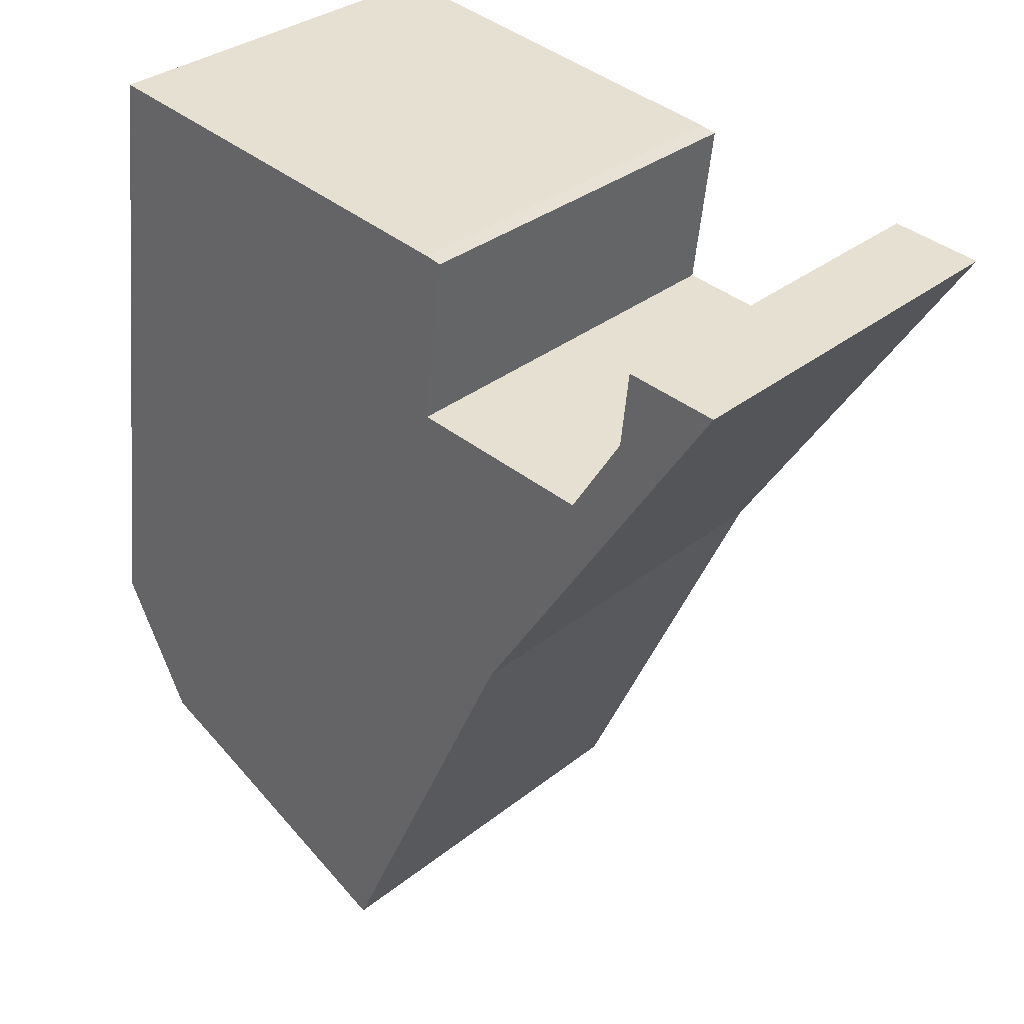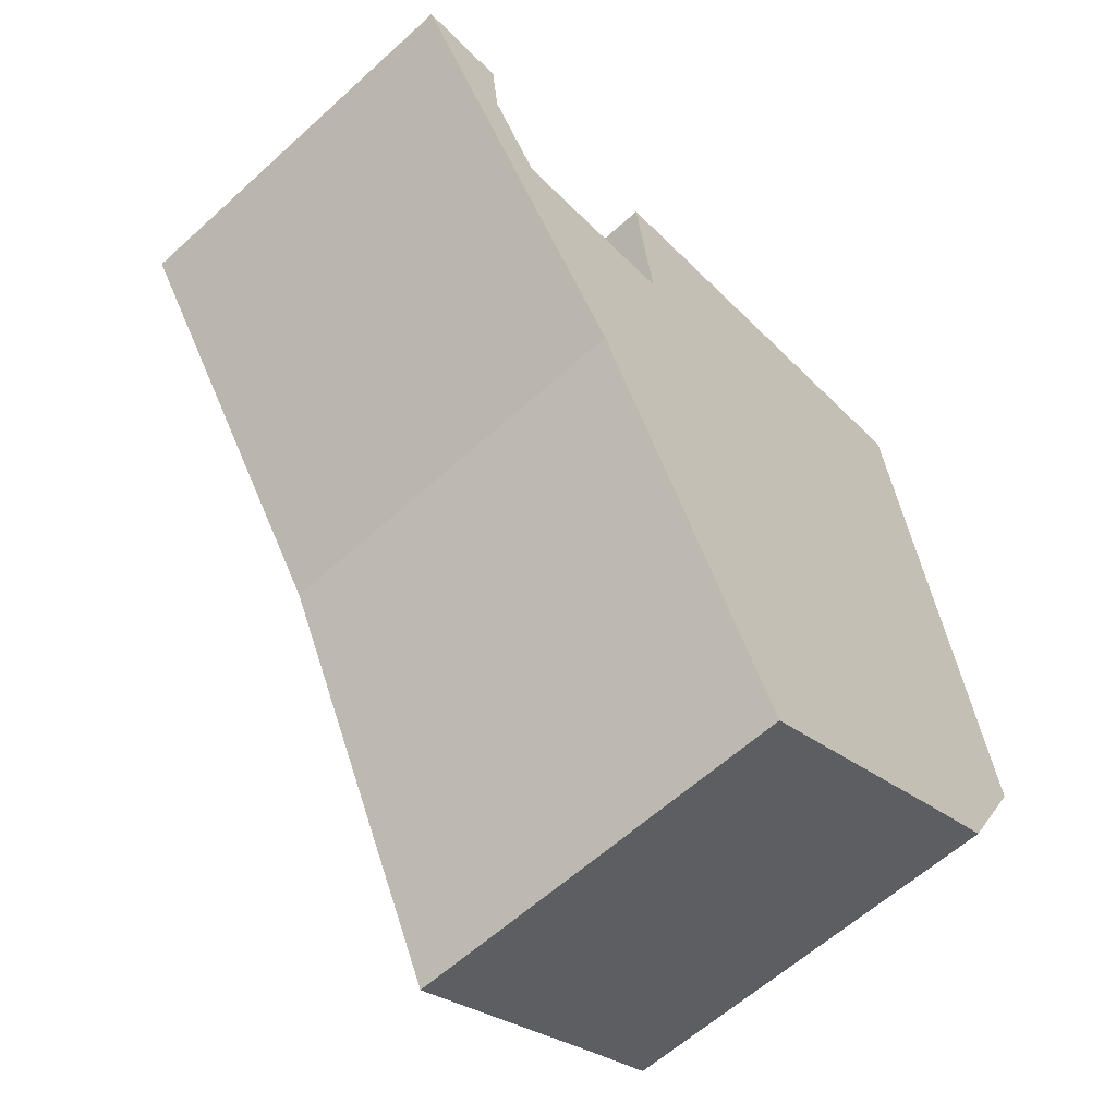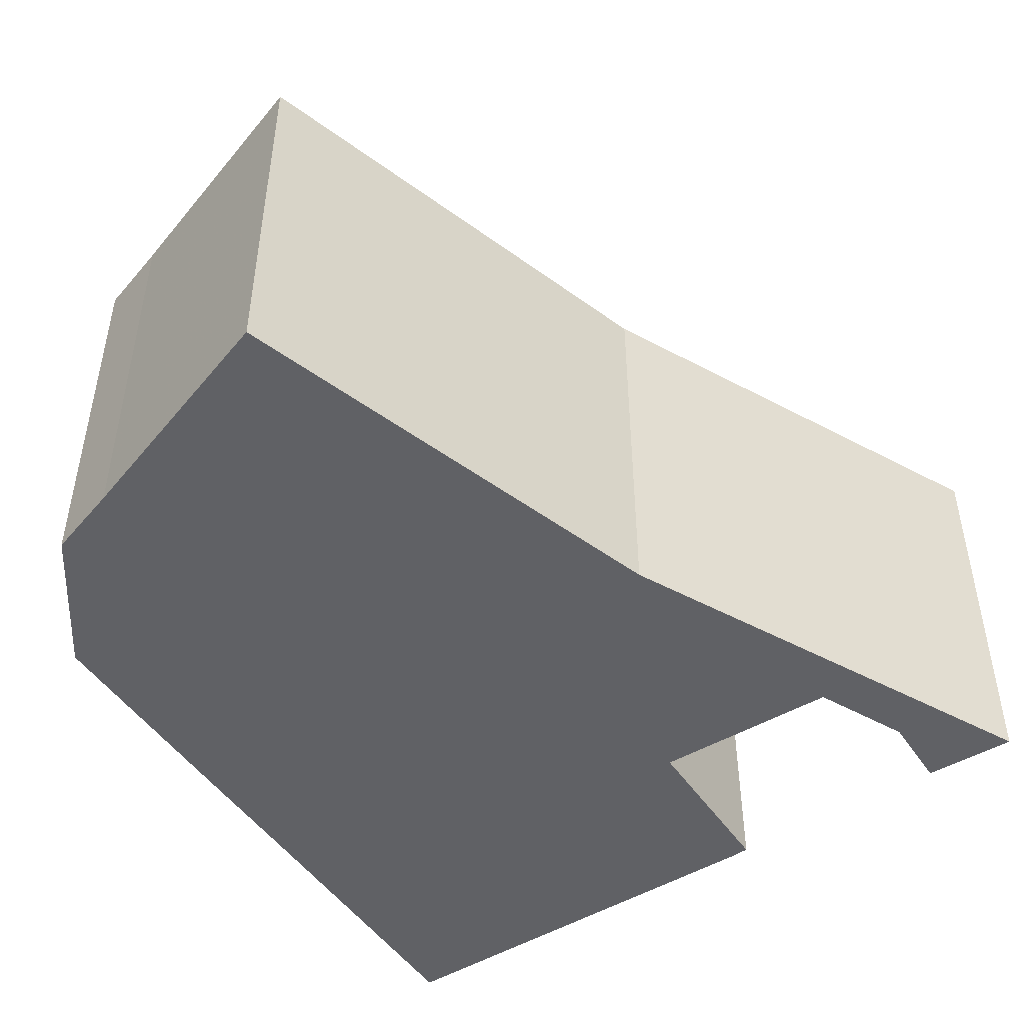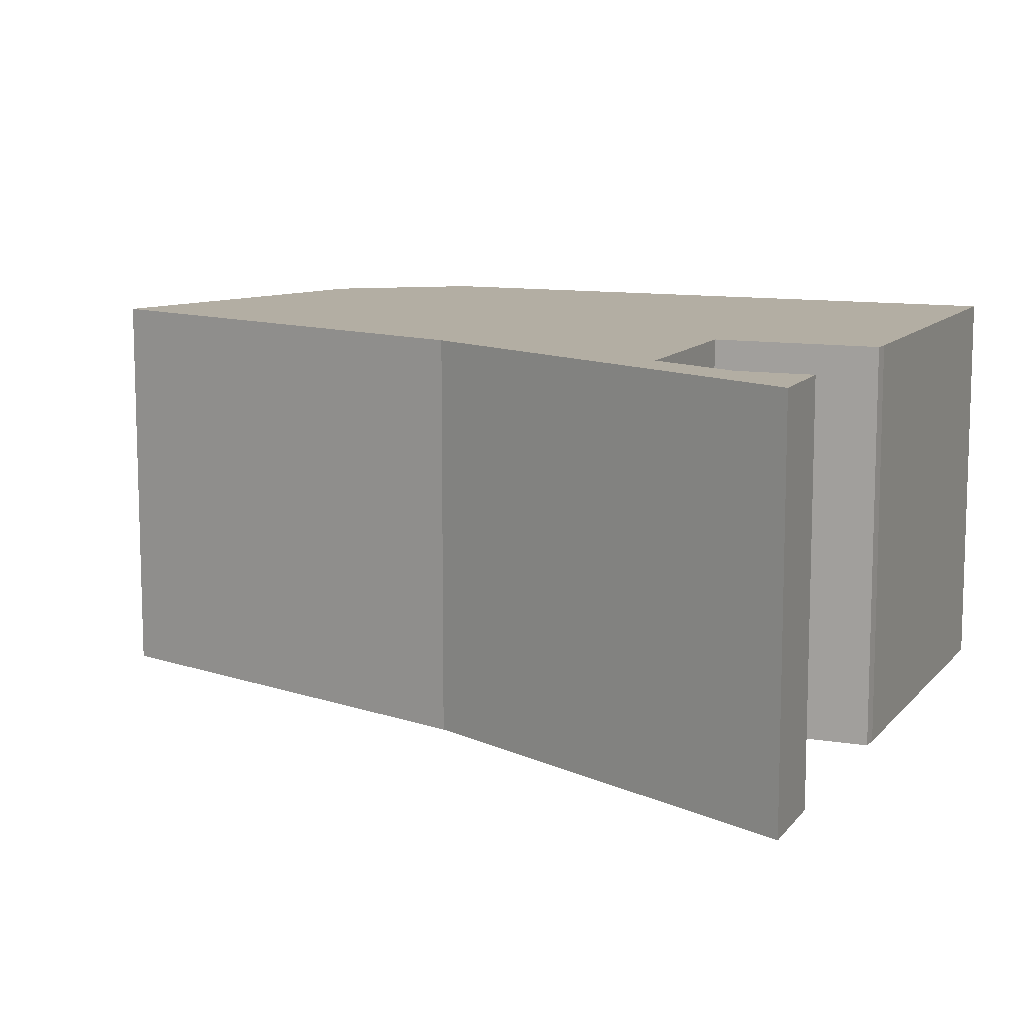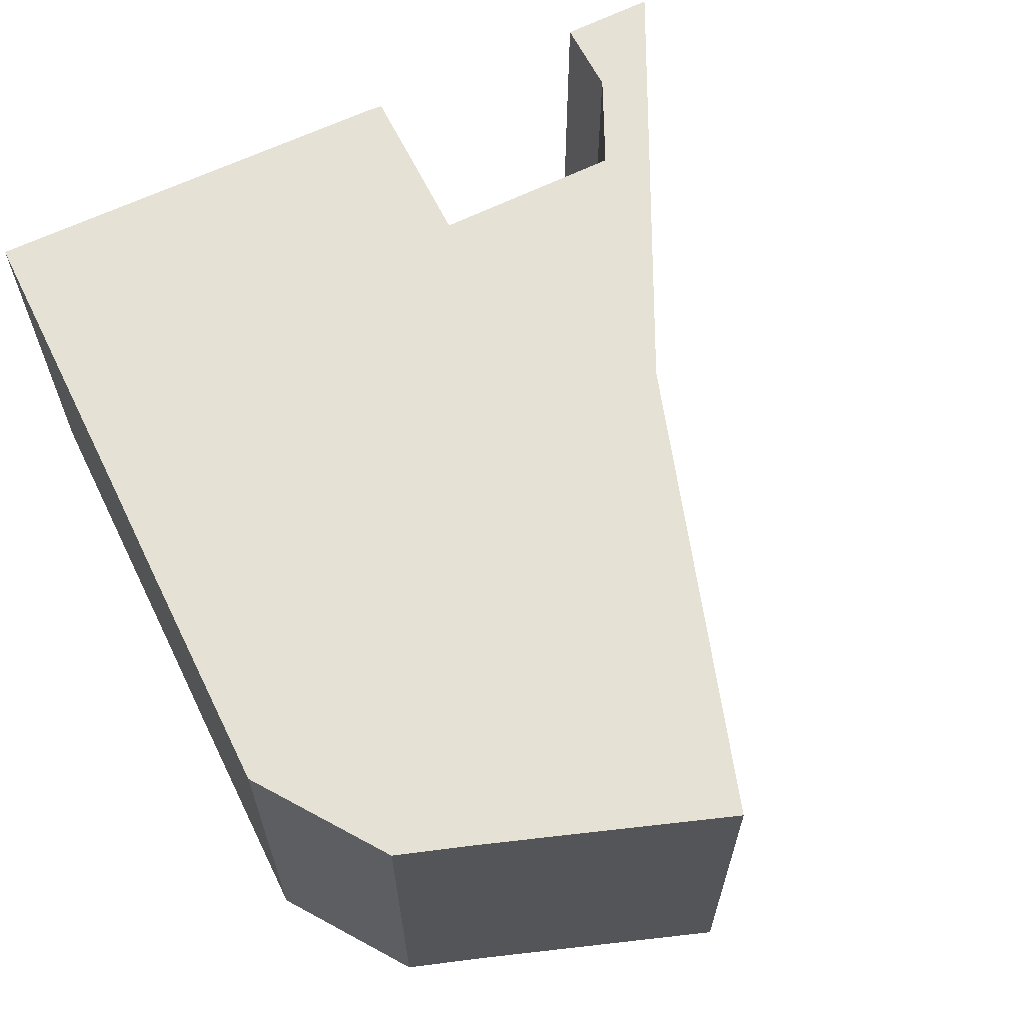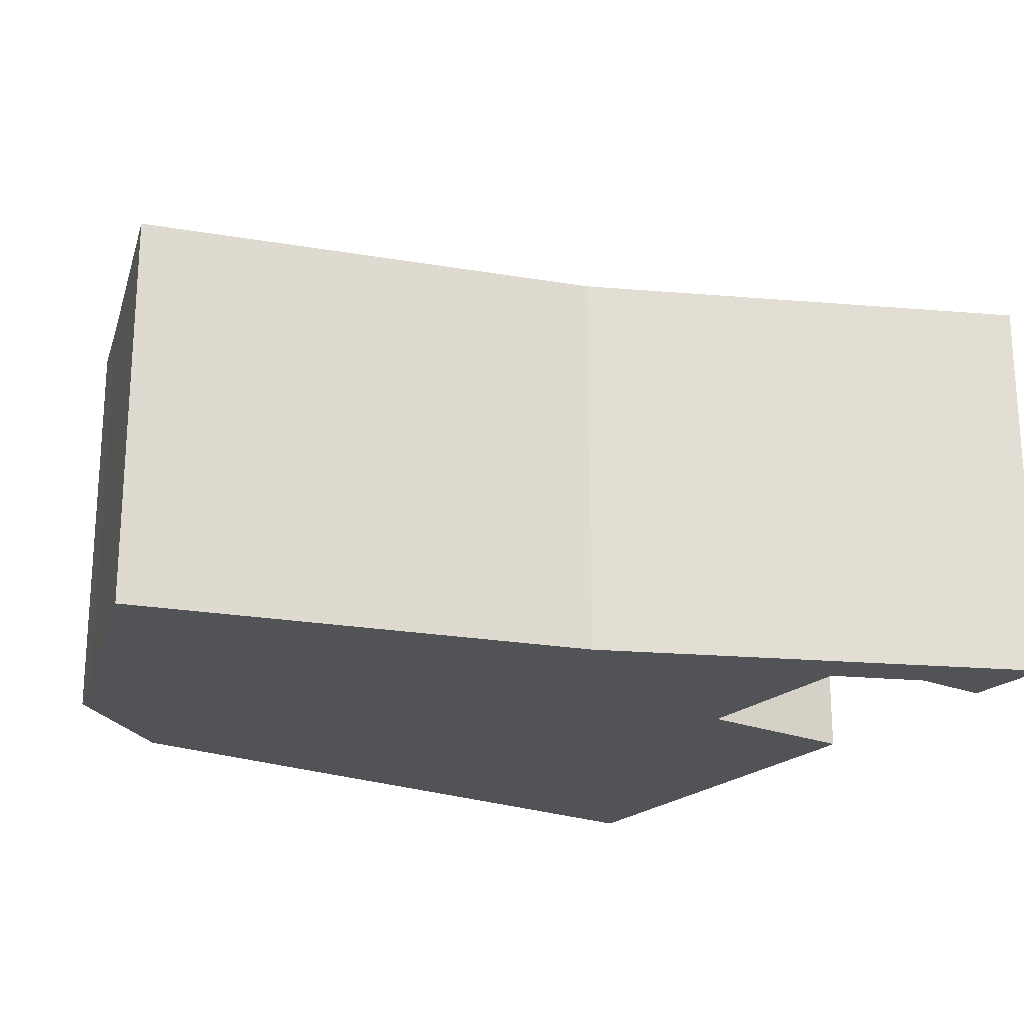
<metadata>
{"format":"obj","ext":"obj","renderer":"f3d","projection":"perspective","resolution":1024,"background":"white","views":[{"elev":32.2,"azim":-138.0,"up":"+Z"},{"elev":-60.9,"azim":-47.2,"up":"+Z"},{"elev":-48.8,"azim":-154.2,"up":"+Y"},{"elev":10.9,"azim":-74.5,"up":"+Y"},{"elev":64.5,"azim":146.7,"up":"+Y"},{"elev":-22.1,"azim":-131.6,"up":"+Y"}]}
</metadata>
<code>
g default
v 8.484 0 -10.95
v 10.69 0 -9.885
v 12.98 0 -5.571
v 12.06 0 1.679
v 11.64 0 4.926
v 10.44 0 14.31
v 10.42 0 14.52
v -2.487 0 12.75
v -2.992 0 12.65
v -2.348 0 7.372
v -8.126 0 6.661
v -9.815 0 9.329
v -10.08 0 11.7
v -12.98 0 11.36
v -4.893 0 -0.9673
v -0.7461 0 -9.874
v 1.412 0 -14.51
v 8.484 12.83 -10.95
v 10.69 12.83 -9.885
v 12.98 12.83 -5.571
v 12.06 12.83 1.679
v 11.64 12.83 4.926
v 10.44 12.83 14.31
v 10.42 12.83 14.52
v -2.487 12.83 12.75
v -2.992 12.83 12.65
v -2.348 12.83 7.372
v -8.126 12.83 6.661
v -9.815 12.83 9.329
v -10.08 12.83 11.7
v -12.98 12.83 11.36
v -4.893 12.83 -0.9673
v -0.7461 12.83 -9.874
v 1.412 12.83 -14.51
f 12 14 13
f 11 14 12
f 4 11 5
f 11 4 15
f 14 11 15
f 3 15 4
f 15 3 16
f 2 16 3
f 1 16 2
f 16 1 17
f 7 6 8
f 8 6 9
f 9 6 10
f 5 11 10
f 5 10 6
f 29 31 30
f 28 31 29
f 21 28 22
f 28 21 32
f 31 28 32
f 20 32 21
f 32 20 33
f 19 33 20
f 18 33 19
f 33 18 34
f 24 23 25
f 25 23 26
f 26 23 27
f 22 28 27
f 22 27 23
f 14 13 30
f 30 31 14
f 13 12 29
f 29 30 13
f 12 11 28
f 28 29 12
f 5 4 21
f 21 22 5
f 15 14 31
f 31 32 15
f 4 3 20
f 20 21 4
f 16 15 32
f 32 33 16
f 3 2 19
f 19 20 3
f 2 1 18
f 18 19 2
f 1 17 34
f 34 18 1
f 17 16 33
f 33 34 17
f 7 6 23
f 23 24 7
f 8 7 24
f 24 25 8
f 9 8 25
f 25 26 9
f 10 9 26
f 26 27 10
f 11 10 27
f 27 28 11
f 6 5 22
f 22 23 6

</code>
